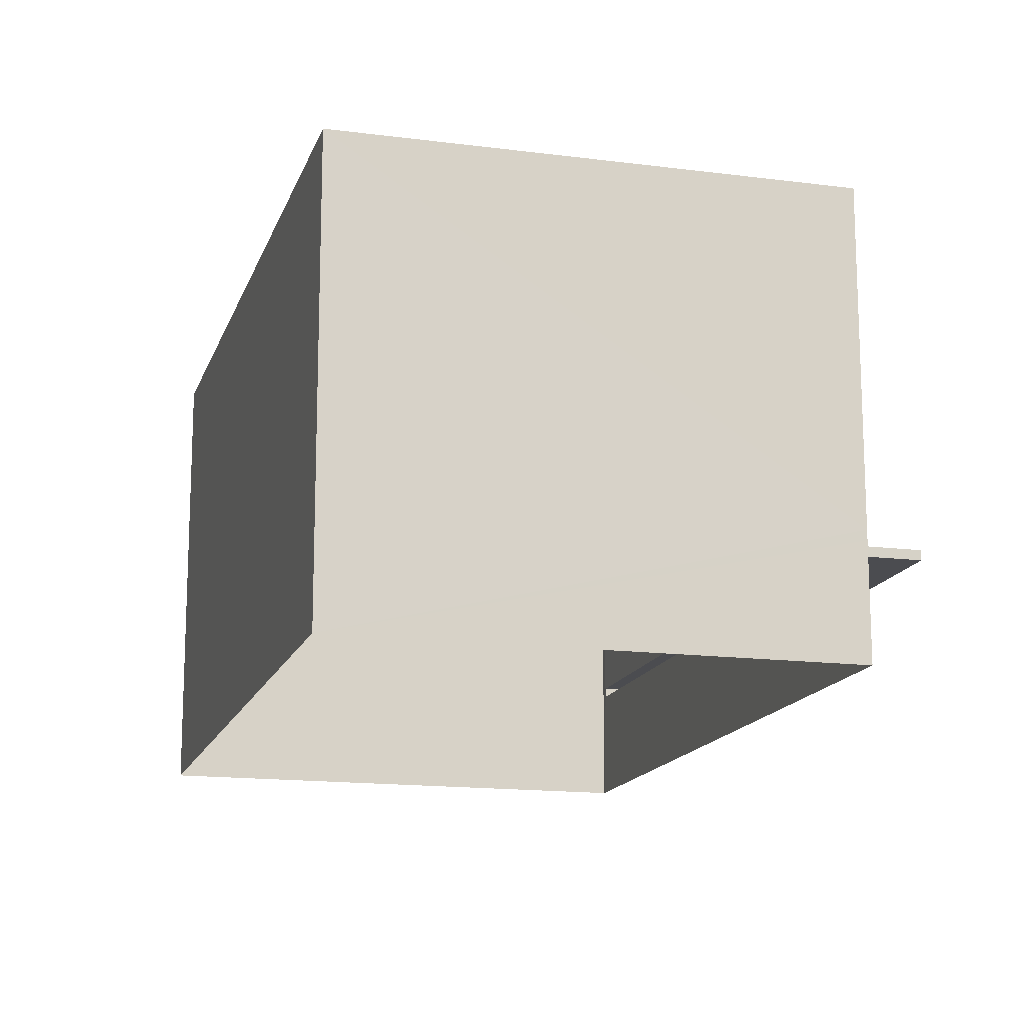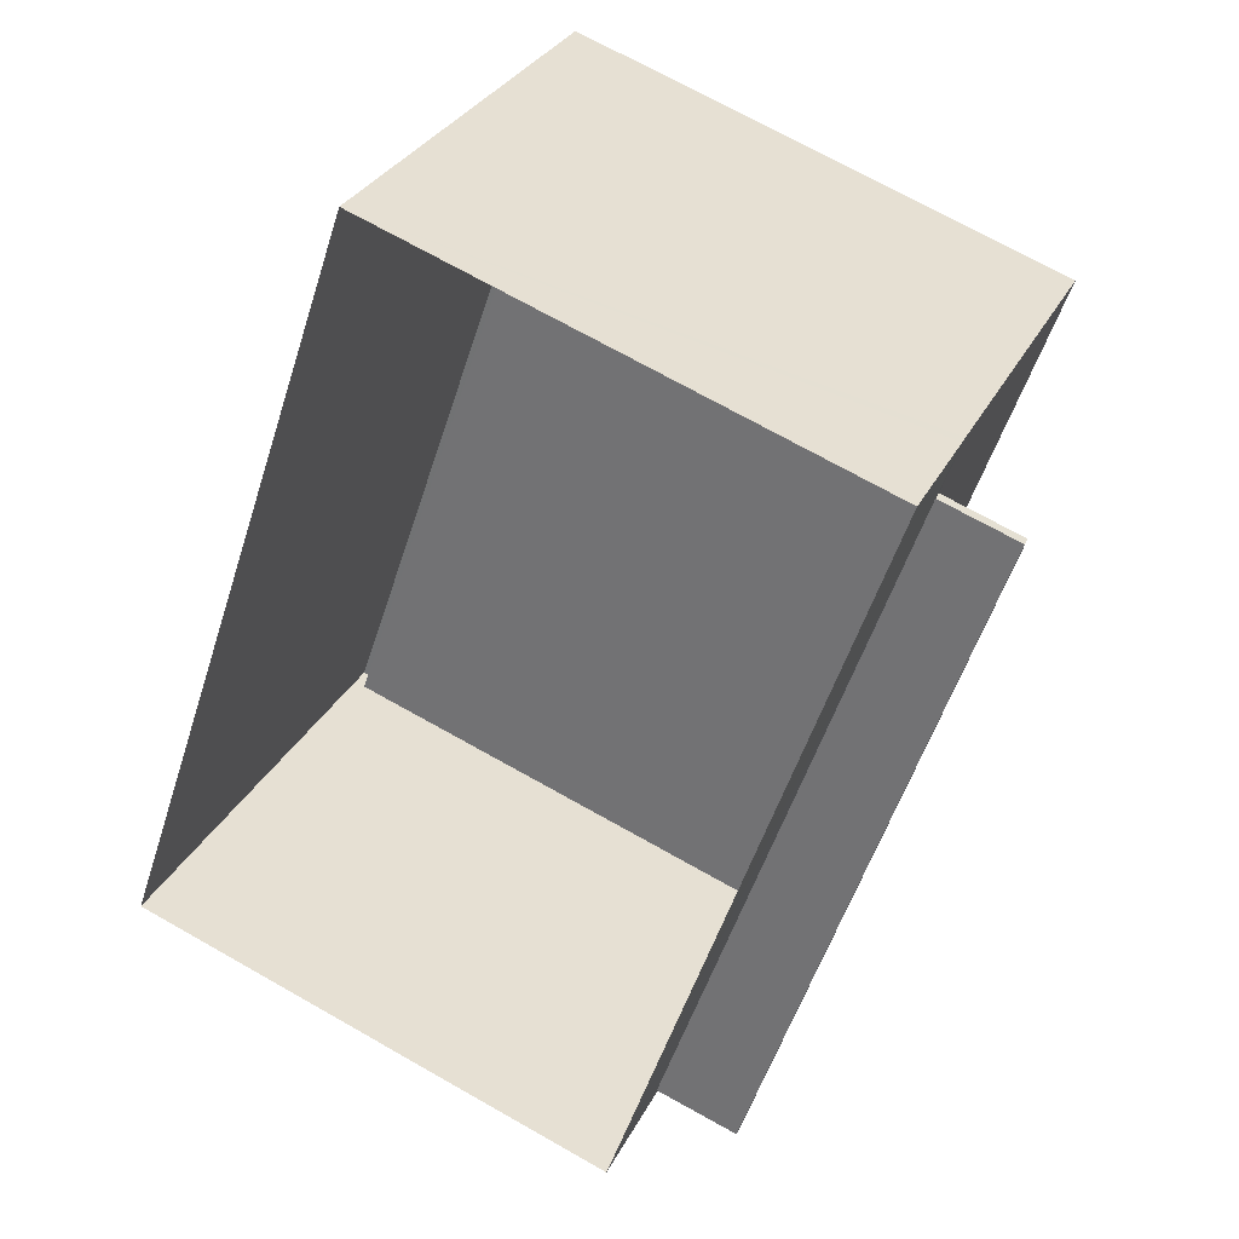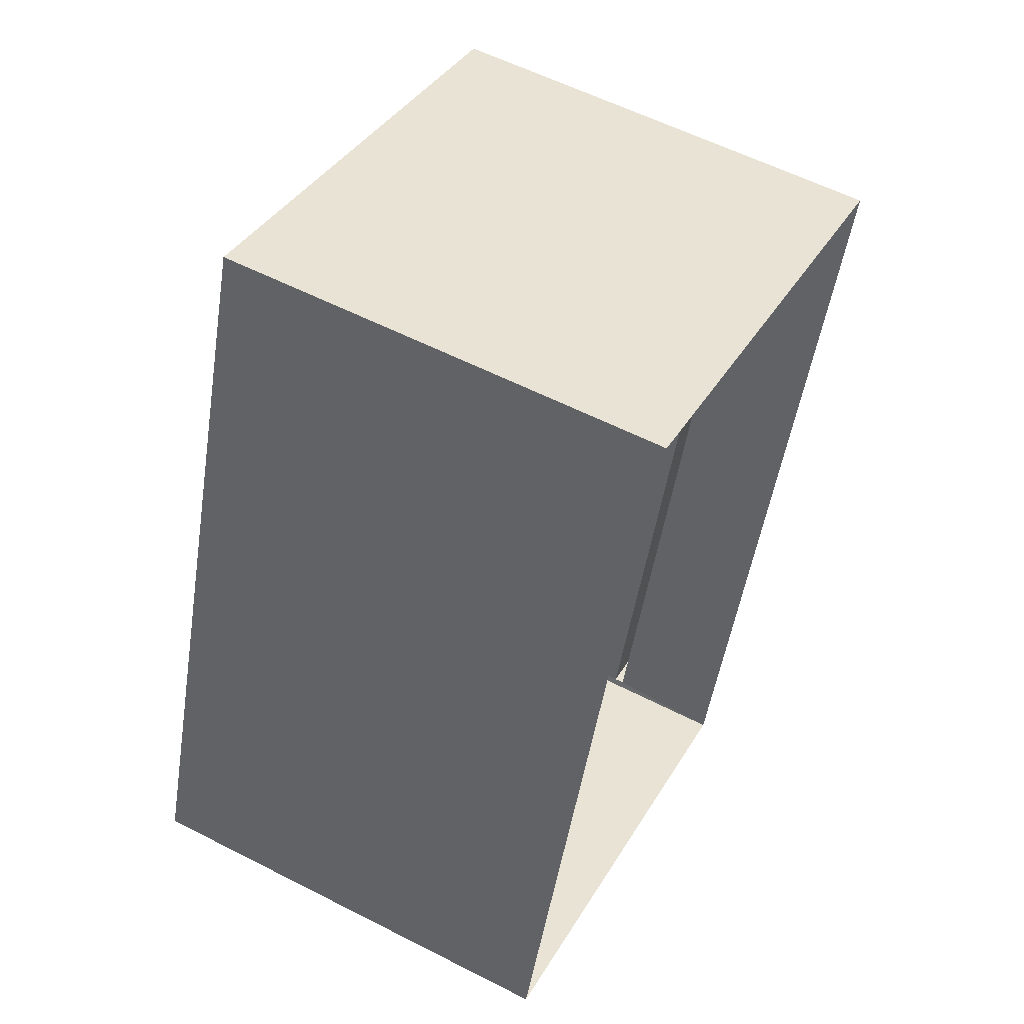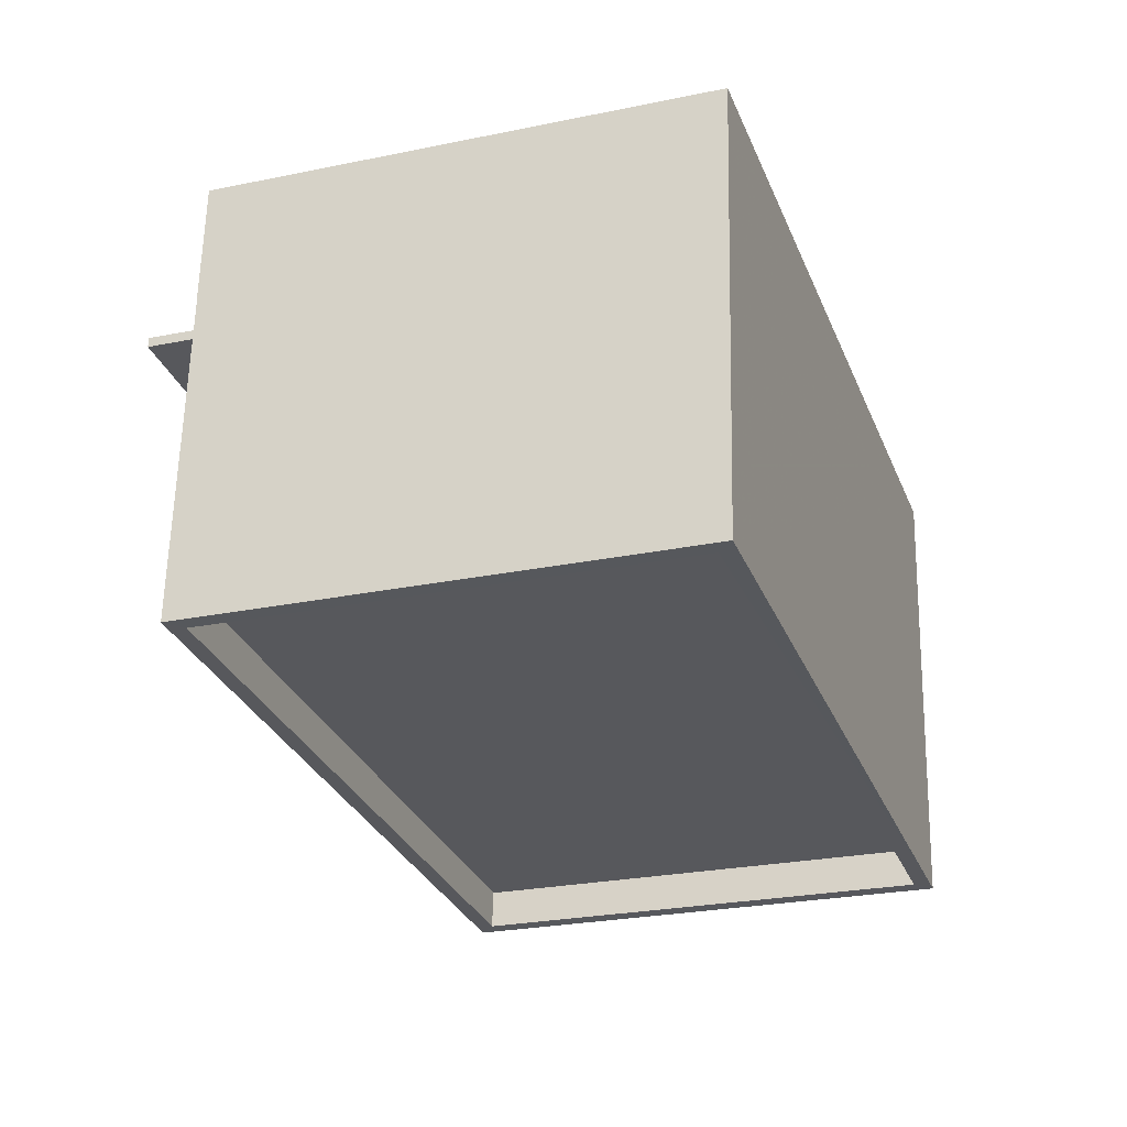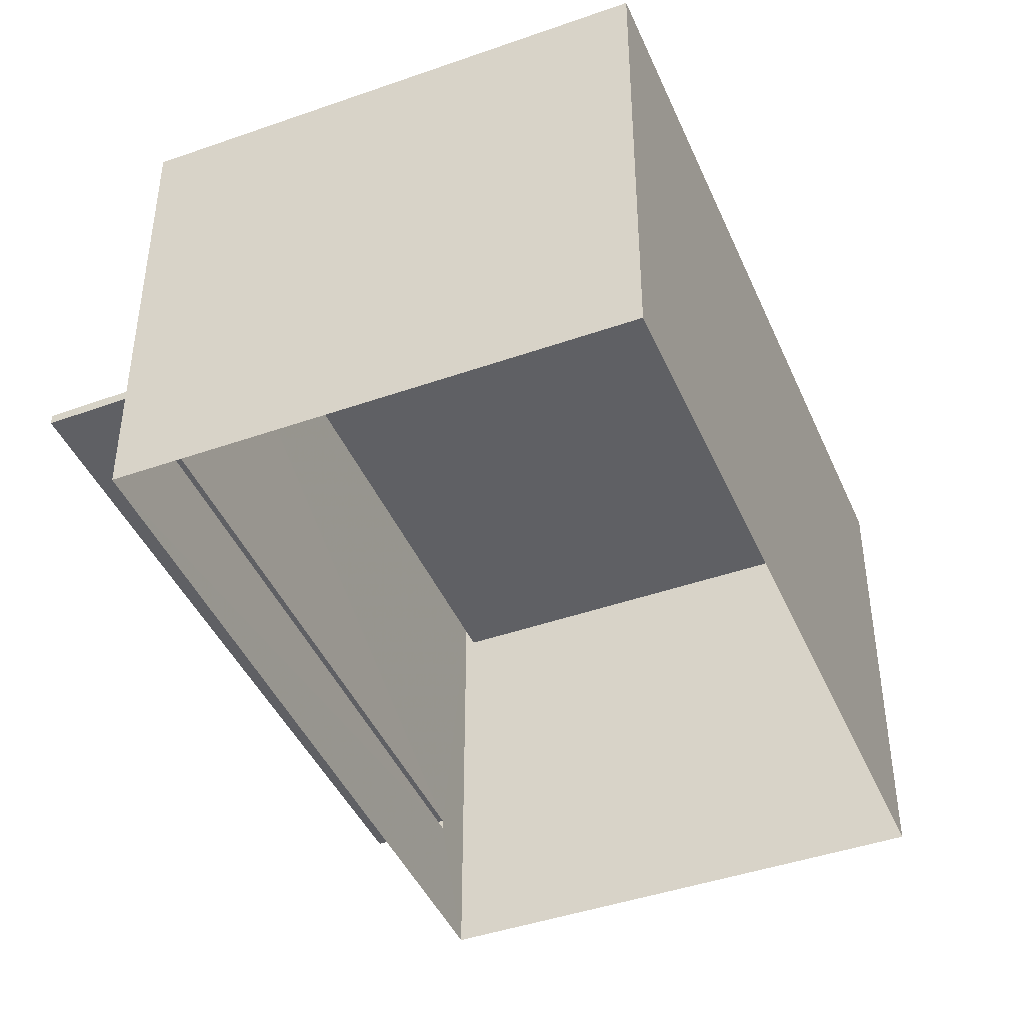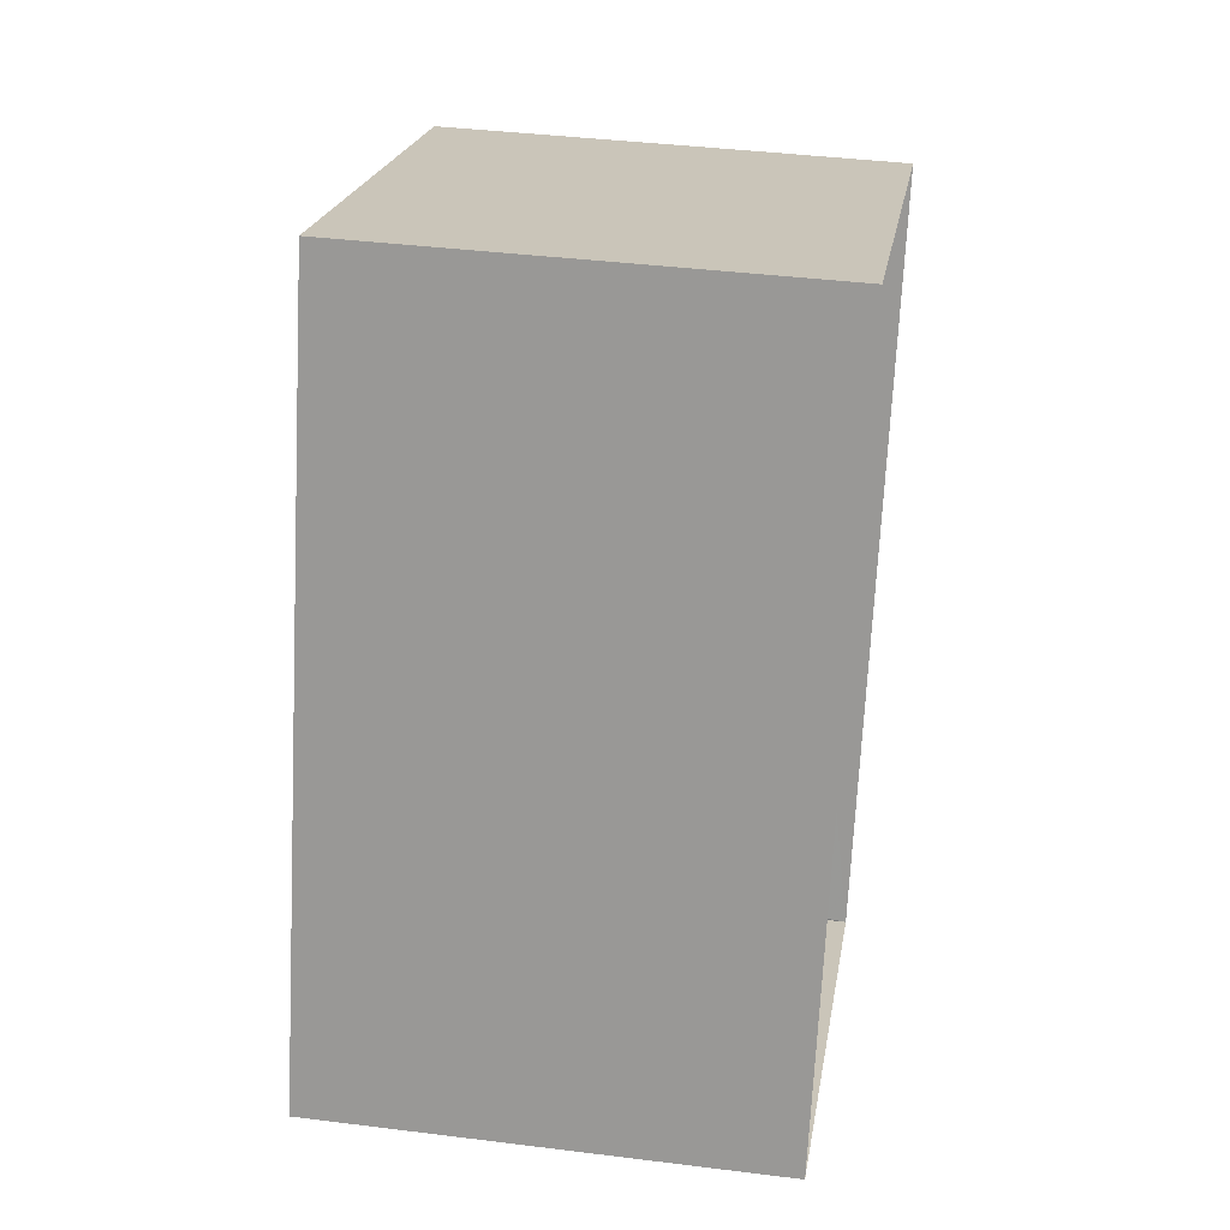
<metadata>
{"format":"obj","ext":"obj","renderer":"f3d","projection":"perspective","resolution":1024,"background":"white","views":[{"elev":-15.2,"azim":-176.6,"up":"+Z"},{"elev":30.6,"azim":-157.0,"up":"+Y"},{"elev":57.4,"azim":118.1,"up":"+Y"},{"elev":61.5,"azim":1.3,"up":"+Y"},{"elev":-43.8,"azim":41.3,"up":"+Z"},{"elev":38.9,"azim":99.0,"up":"+Y"}]}
</metadata>
<code>
v -8.891e+04 -1.006e+05 2.516
v -8.891e+04 -1.006e+05 2.516
v -8.892e+04 -1.005e+05 2.514
v -8.891e+04 -1.005e+05 2.513
v -8.892e+04 -1.005e+05 4.269
v -8.891e+04 -1.006e+05 4.272
v -8.892e+04 -1.005e+05 4.27
v -8.891e+04 -1.006e+05 4.271
v -8.891e+04 -1.005e+05 9.479
v -8.891e+04 -1.006e+05 9.481
v -8.891e+04 -1.005e+05 9.478
v -8.891e+04 -1.006e+05 9.481
v -8.892e+04 -1.005e+05 9.479
v -8.891e+04 -1.006e+05 9.481
v -8.891e+04 -1.006e+05 9.481
v -8.892e+04 -1.005e+05 9.479
v -8.891e+04 -1.006e+05 8.881
v -8.891e+04 -1.005e+05 8.879
v -8.892e+04 -1.005e+05 8.879
v -8.891e+04 -1.006e+05 8.881
v -8.892e+04 -1.005e+05 4.419
v -8.892e+04 -1.005e+05 4.42
v -8.891e+04 -1.006e+05 4.422
v -8.891e+04 -1.006e+05 4.421
v -8.892e+04 -1.005e+05 4.269
v -8.892e+04 -1.005e+05 4.419
f 1 2 3
f 4 1 3
f 5 6 7
f 5 8 6
f 9 10 11
f 9 12 10
f 11 13 9
f 14 15 10
f 12 14 10
f 13 15 14
f 9 13 16
f 16 13 14
f 17 18 19
f 20 17 19
f 21 22 23
f 24 21 23
f 9 18 17
f 12 9 17
f 11 1 4
f 11 10 1
f 4 25 26
f 3 25 4
f 26 13 11
f 4 26 11
f 8 23 6
f 8 24 23
f 14 17 20
f 14 12 17
f 21 26 25
f 5 21 25
f 9 19 18
f 9 16 19
f 21 7 22
f 21 5 7
f 23 22 7
f 6 23 7
f 16 20 19
f 16 14 20
f 15 13 21
f 15 24 2
f 5 3 2
f 25 3 5
f 13 26 21
f 15 21 24
f 8 5 2
f 24 8 2
f 1 15 2
f 1 10 15

</code>
